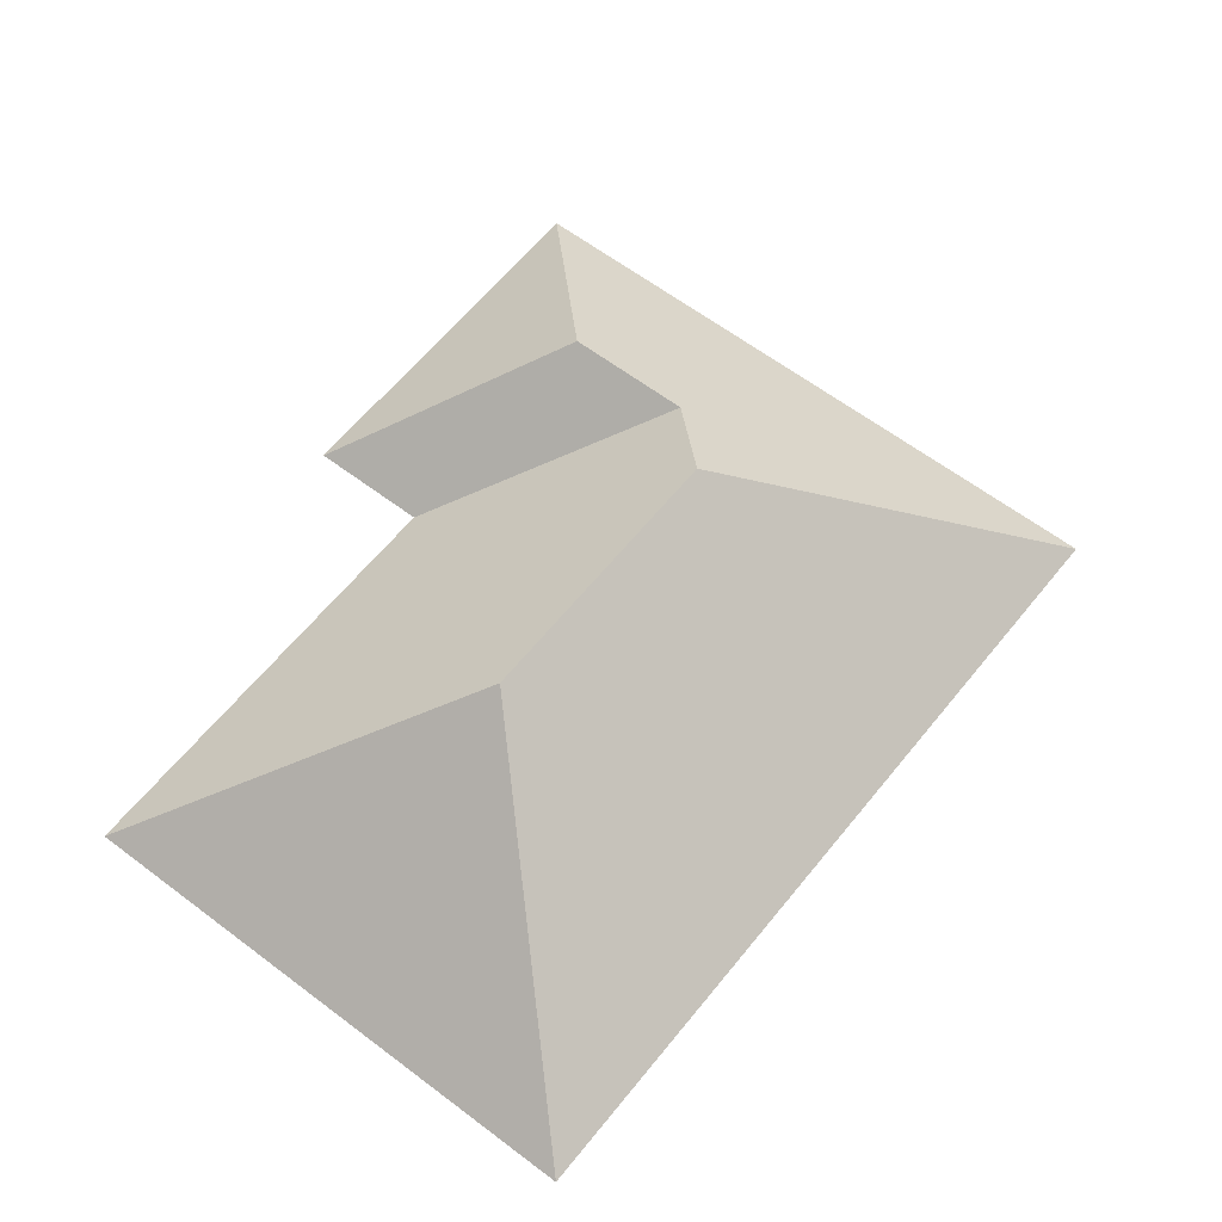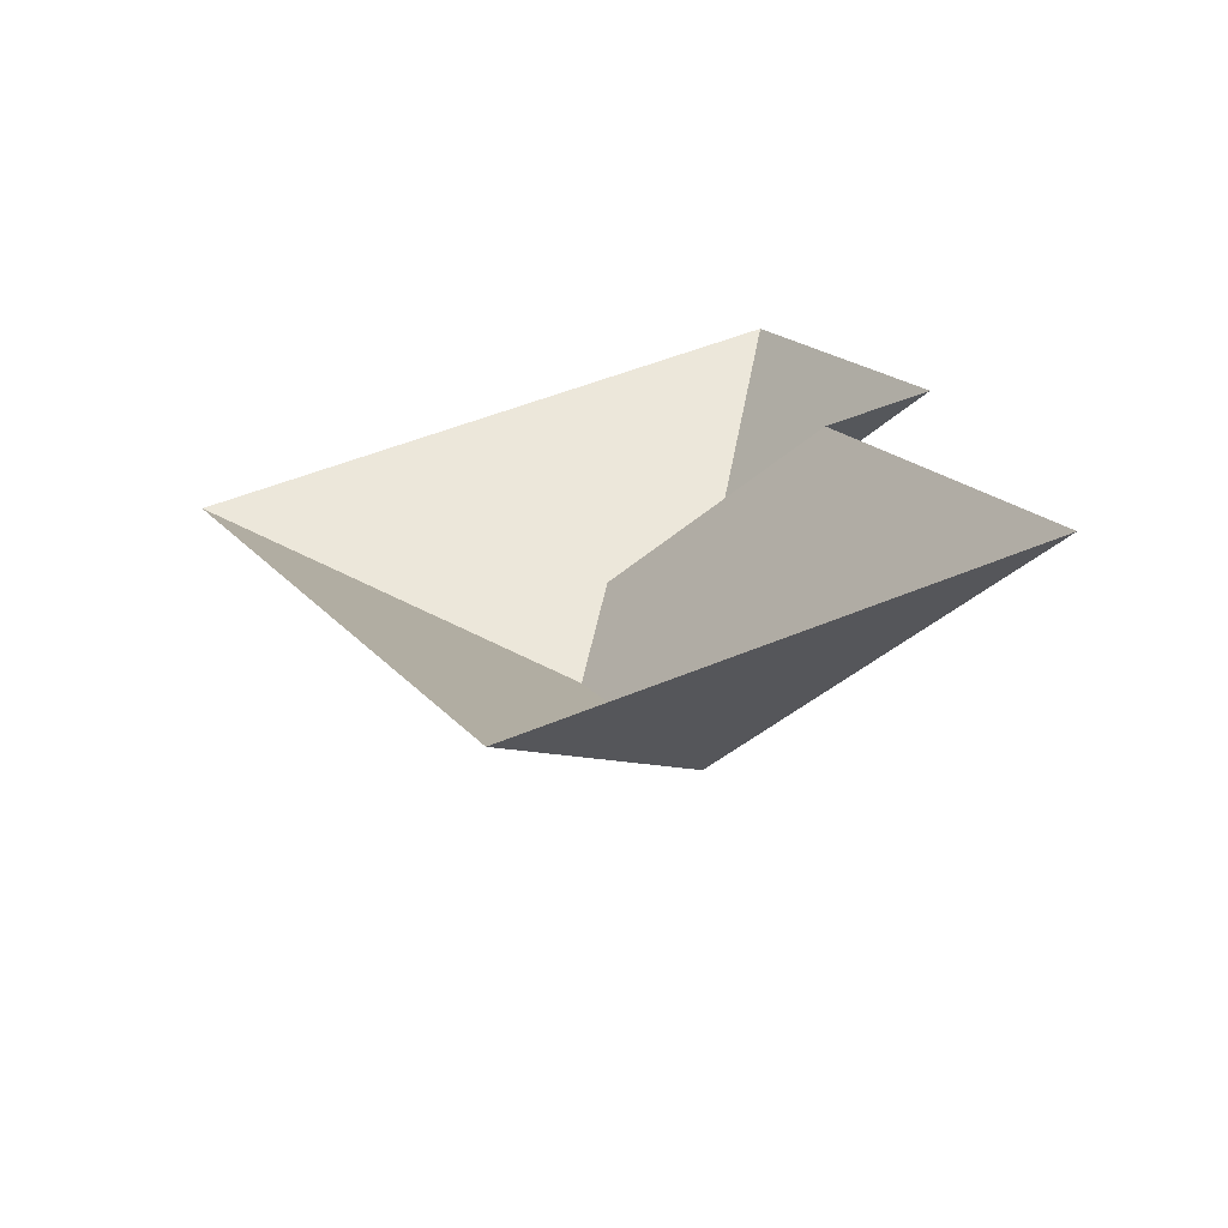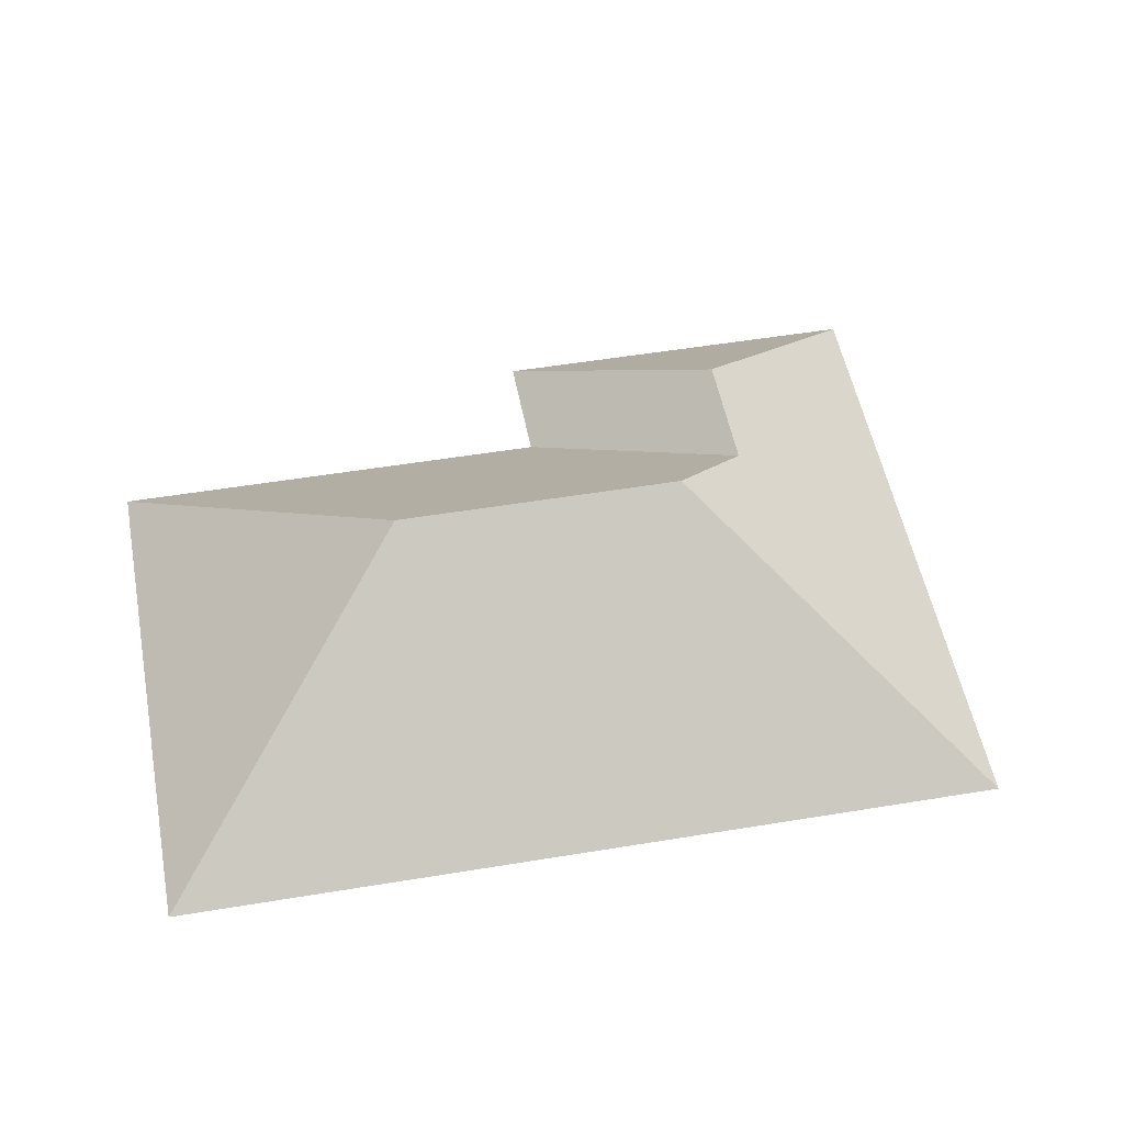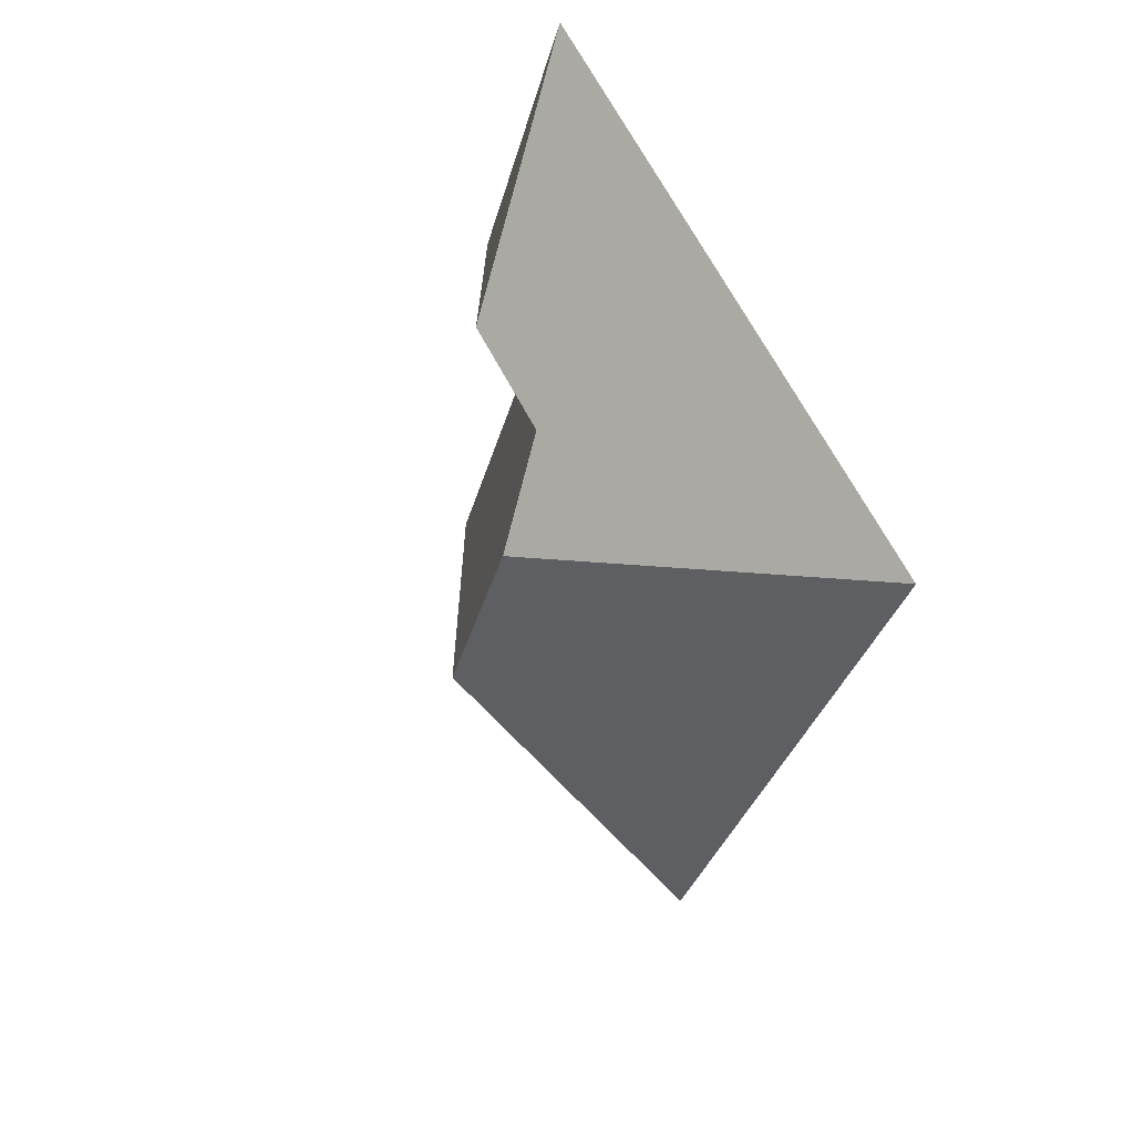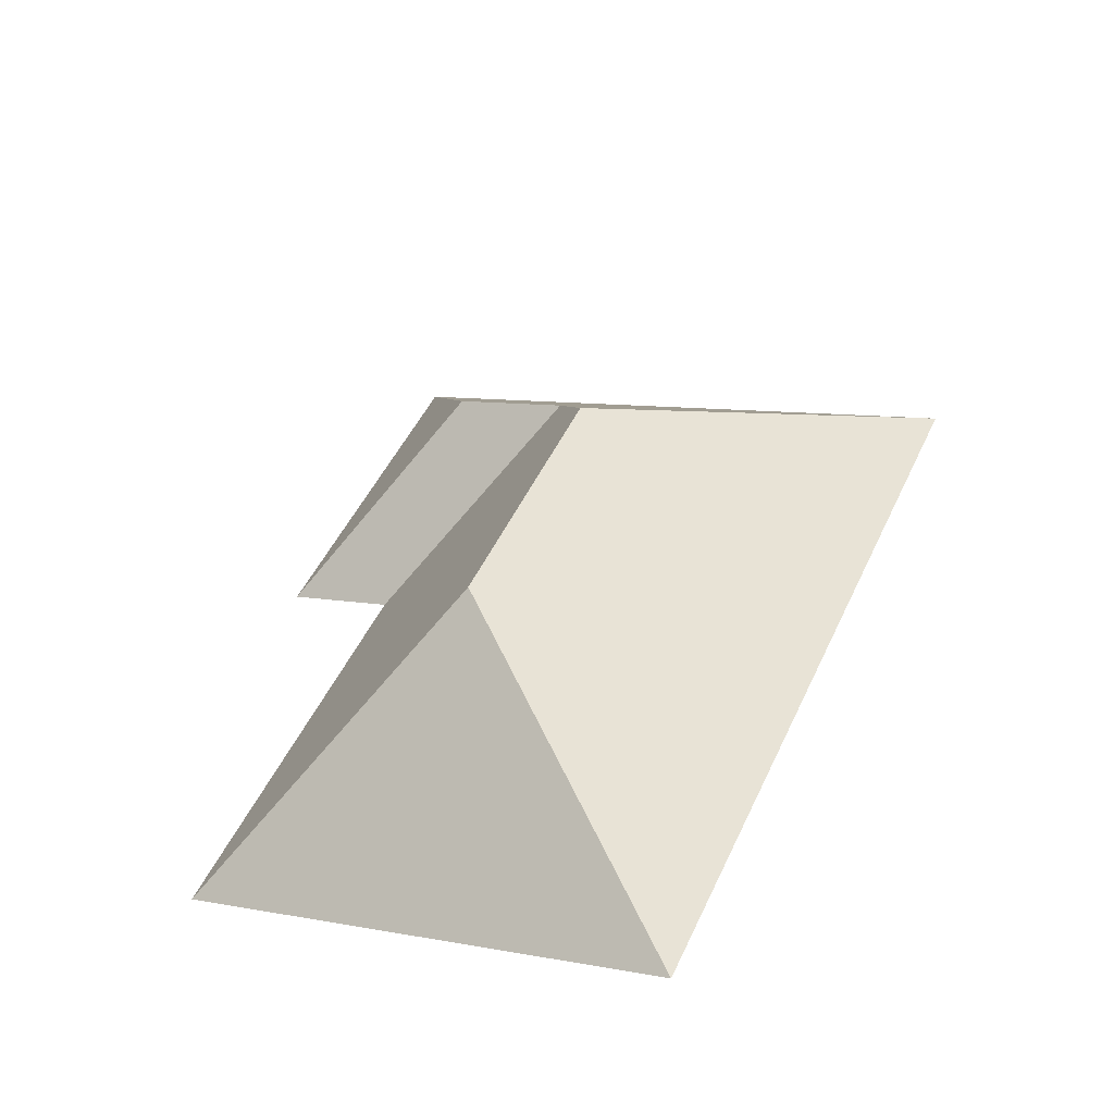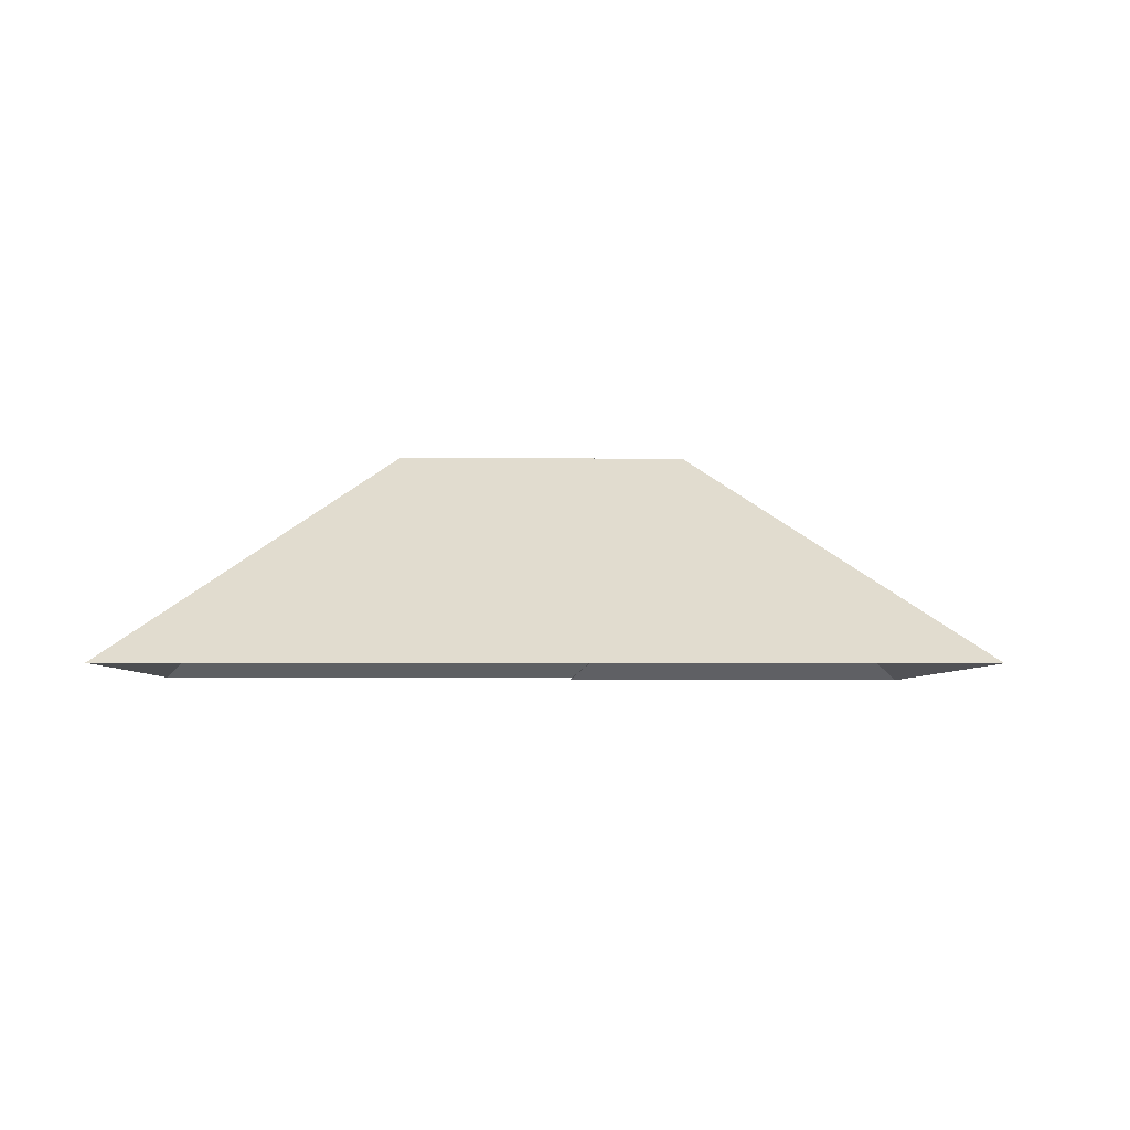
<metadata>
{"format":"obj","ext":"obj","renderer":"f3d","projection":"perspective","resolution":1024,"background":"white","views":[{"elev":59.7,"azim":-165.9,"up":"+Y"},{"elev":-68.7,"azim":11.4,"up":"+Z"},{"elev":49.8,"azim":-124.5,"up":"+Y"},{"elev":41.4,"azim":-121.5,"up":"+Z"},{"elev":-51.1,"azim":-164.7,"up":"+Z"},{"elev":-3.9,"azim":-115.2,"up":"+Y"}]}
</metadata>
<code>
o CG10_500_039058_0031_roof
v 210.3 75 -15.48
v 260.4 75 -127.7
v 284.2 75 -277
v 224.7 75 -143.7
v 181.4 124.5 -96.98
v 143.7 124.5 -113.8
v 131 145 -147.9
v 168.9 145 -232.8
v 13.69 75 -103.1
v 123.2 75 -348.8
v 210.3 0 -15.48
v 260.4 0 -127.7
v 224.7 0 -143.7
v 284.2 0 -277
v 123.2 0 -348.8
v 13.69 0 -103.1
f 6 4 2 5
f 1 2 5
f 9 10 8 7
f 6 7 8 3 4
f 9 7 6 5 1
f 8 10 3

</code>
